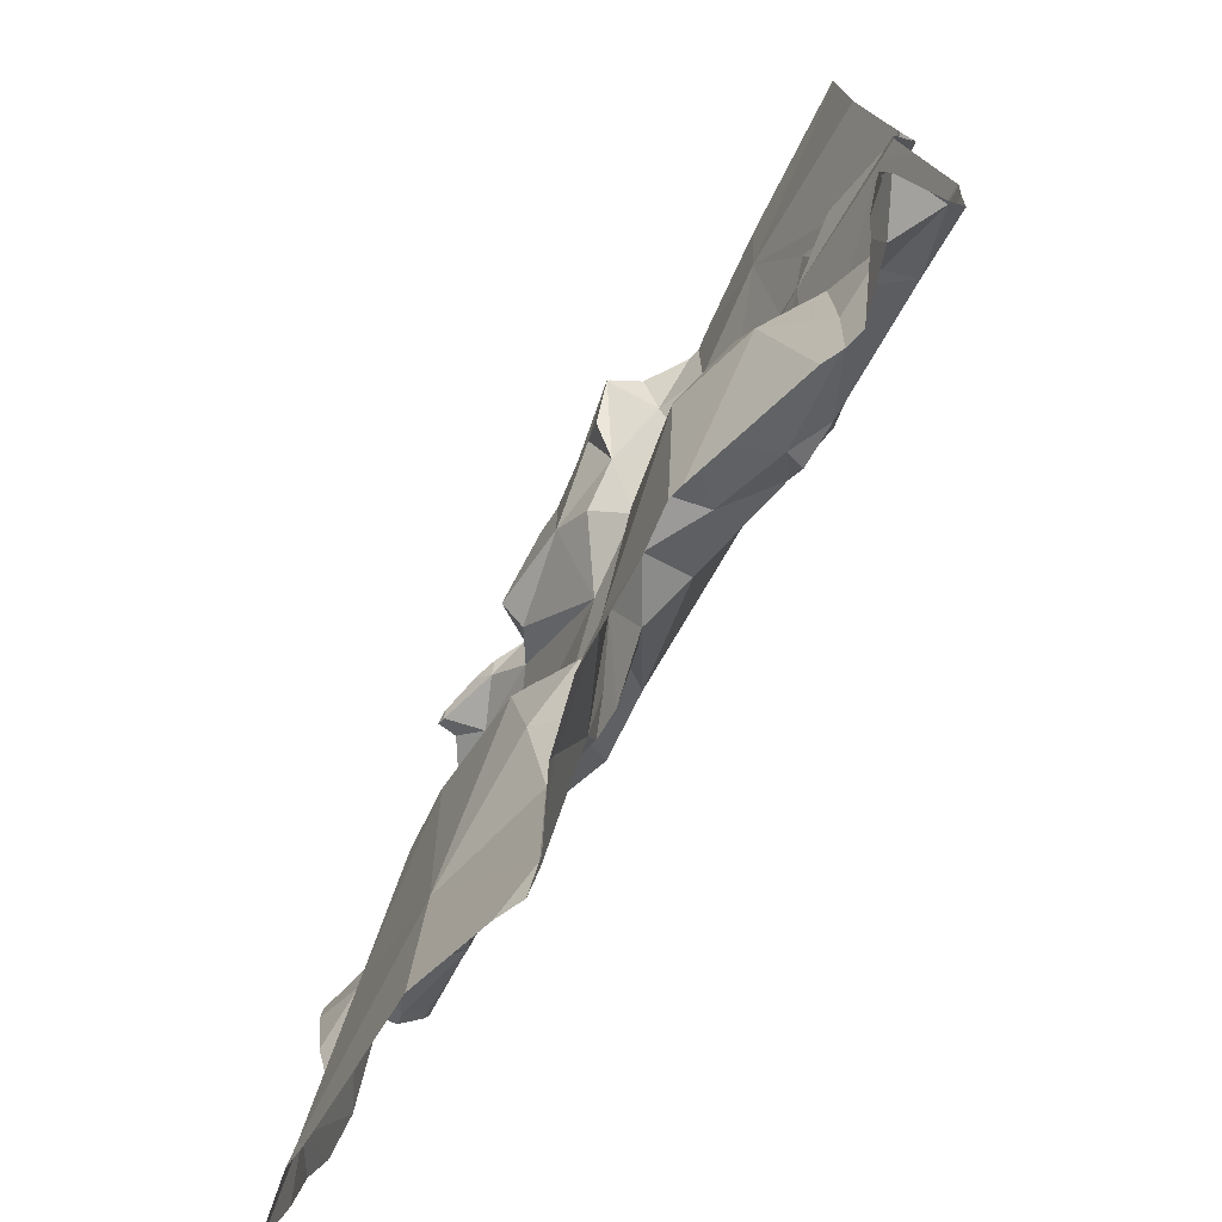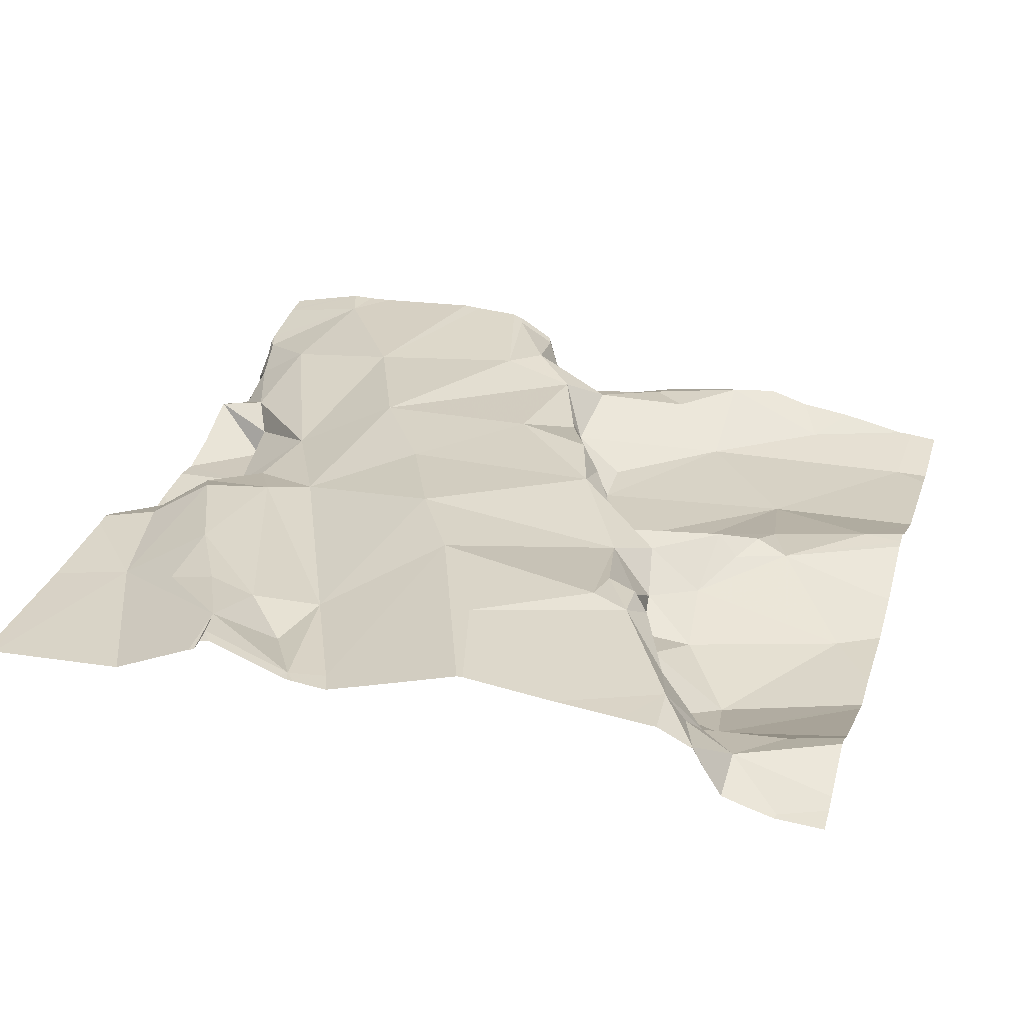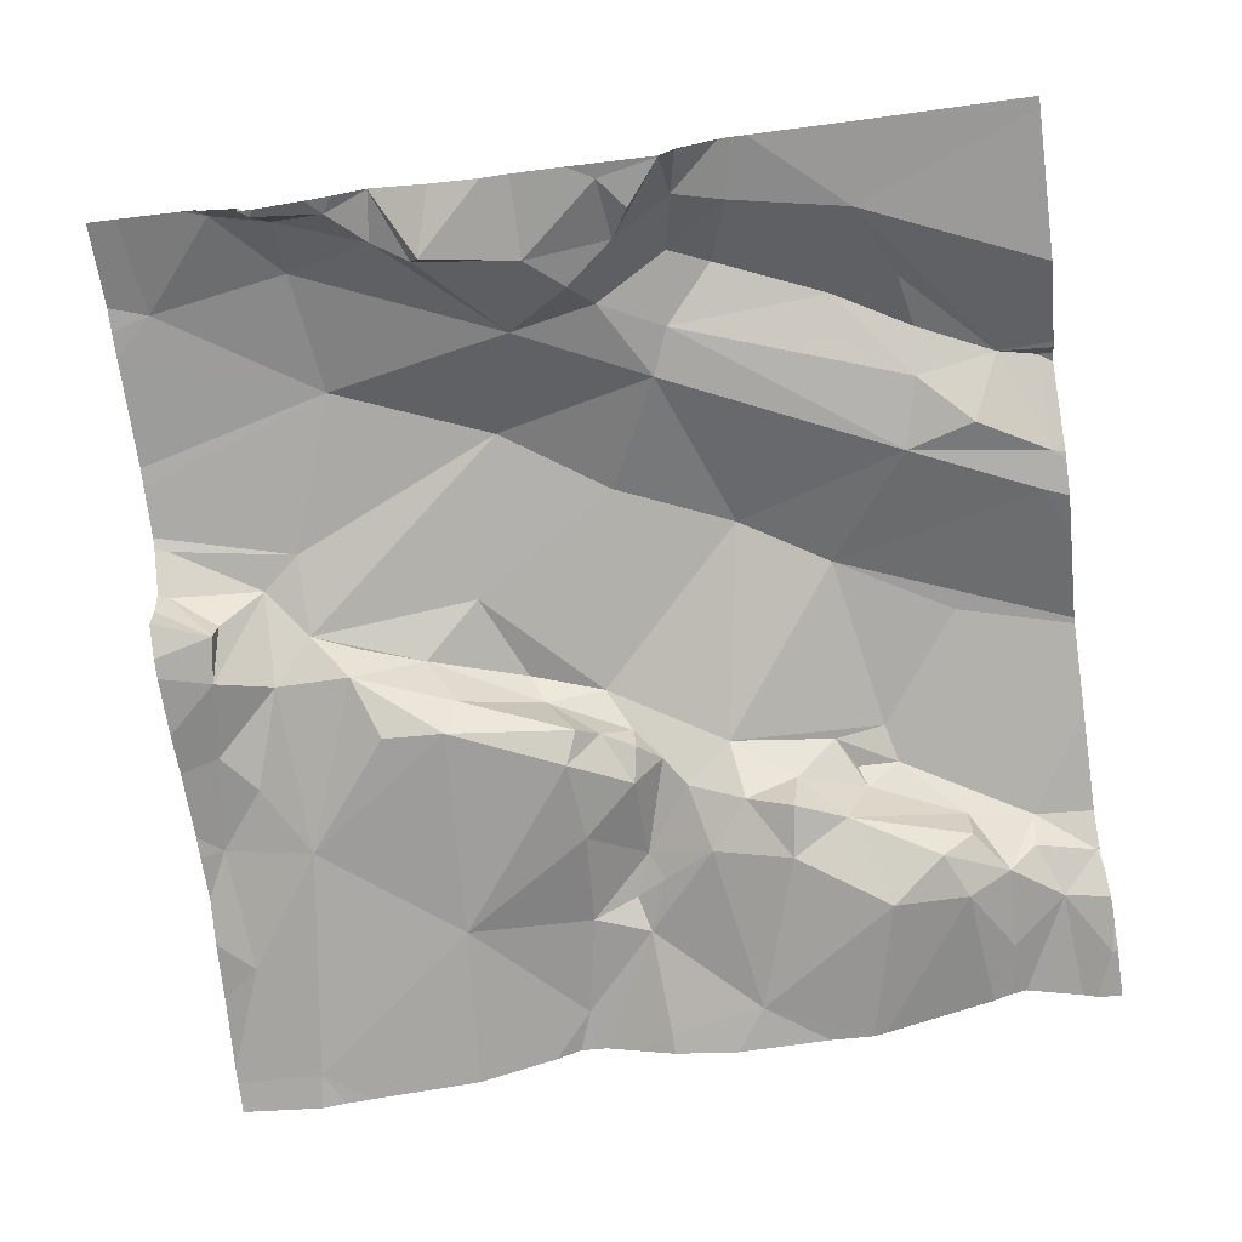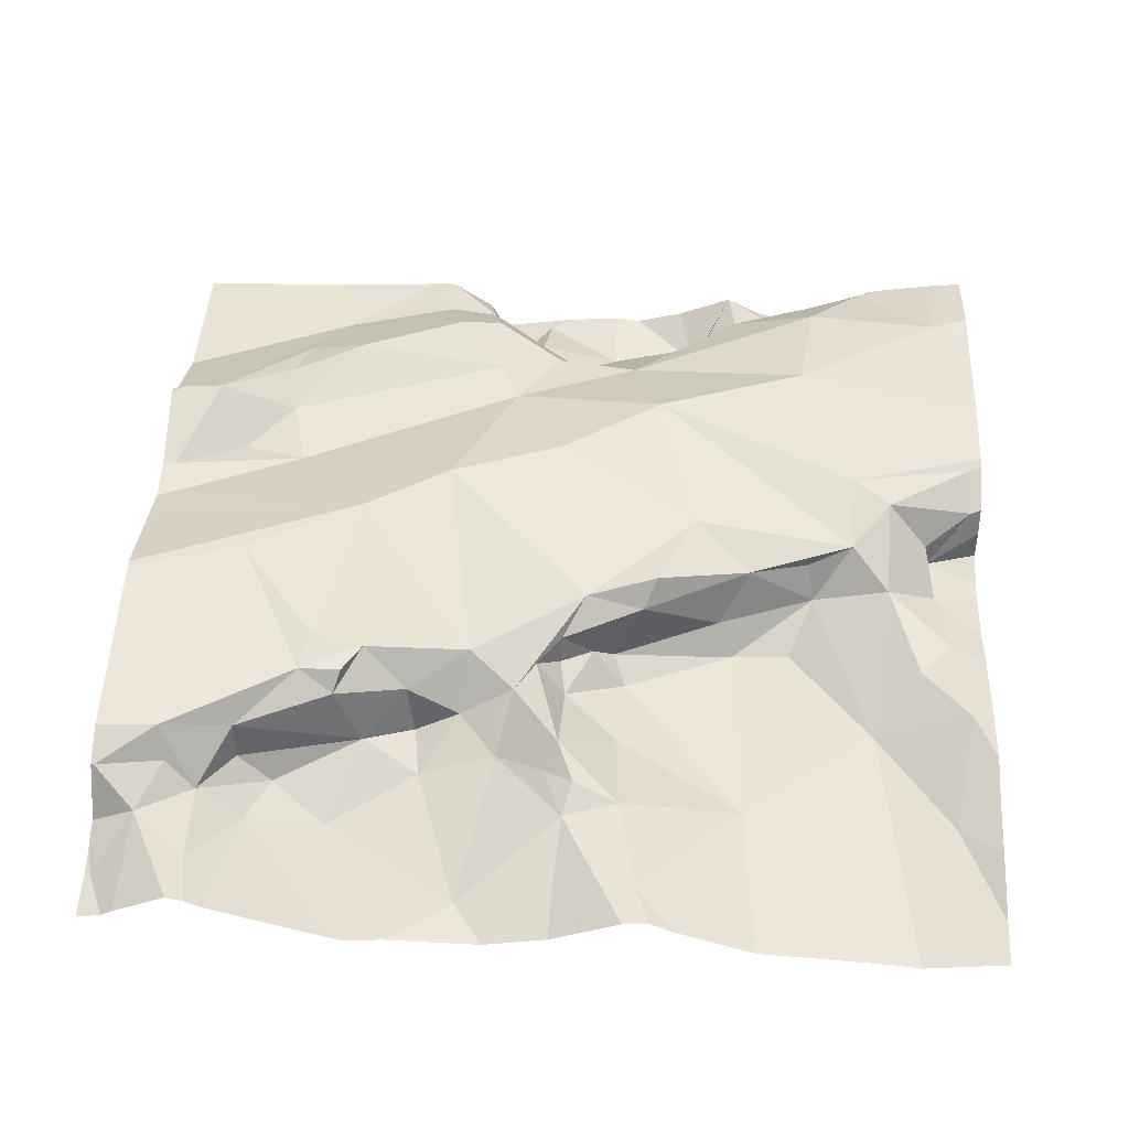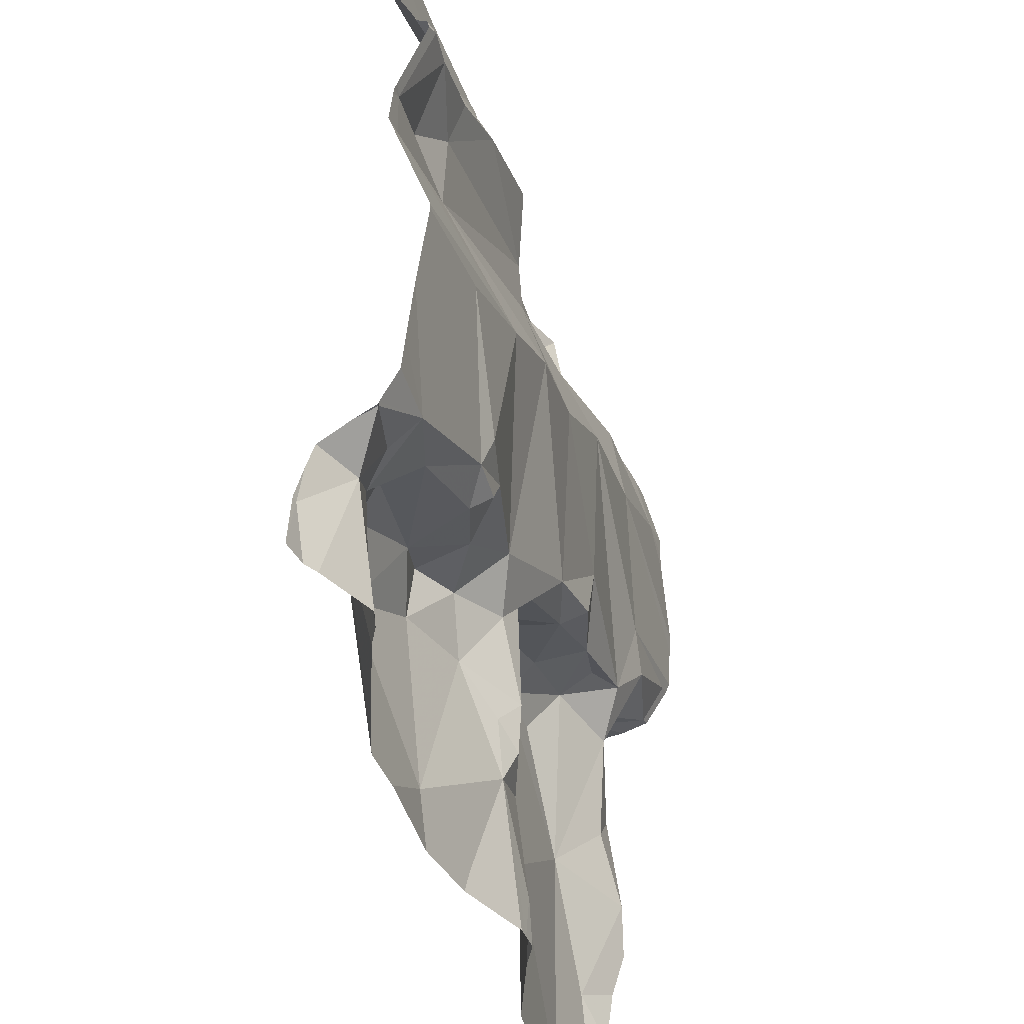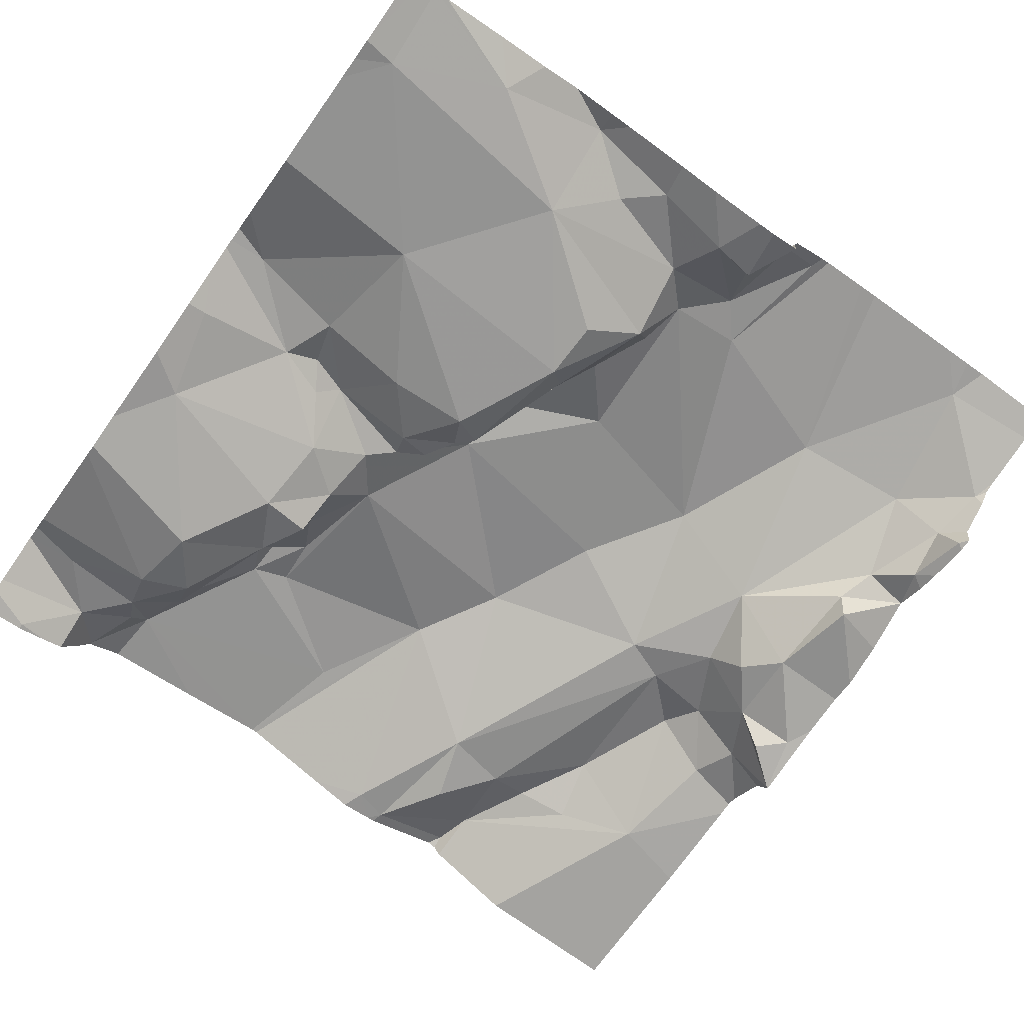
<metadata>
{"format":"obj","ext":"obj","renderer":"f3d","projection":"perspective","resolution":1024,"background":"white","views":[{"elev":-74.7,"azim":-118.1,"up":"+Y"},{"elev":28.9,"azim":-73.2,"up":"+Z"},{"elev":-72.6,"azim":-172.2,"up":"+Z"},{"elev":47.0,"azim":2.8,"up":"+Z"},{"elev":-44.9,"azim":-72.9,"up":"+Y"},{"elev":-70.2,"azim":54.6,"up":"+Z"}]}
</metadata>
<code>
v -82.78 292.5 501.1
v -82.99 292.5 501.1
v -82.74 292.9 501.1
v -82.64 292.8 501.1
v -82.8 292.9 501.1
v -82.62 293.4 501.2
v -83.21 292.5 501.1
v -82.71 292.9 501.2
v -83.09 292.5 501.1
v -83.15 293.4 501.2
v -83.24 292.6 501.1
v -83.2 292.7 501.2
v -83.14 292.7 501.1
v -83.06 292.5 501.1
v -82.61 292.5 501.1
v -82.57 292.9 501.2
v -82.75 293.4 501.2
v -82.77 293.4 501.2
v -83.17 293.4 501.2
v -82.99 292.5 501.1
v -83.06 292.7 501.2
v -83.43 292.5 501.2
v -83.37 292.5 501.2
v -82.56 292.6 501.1
v -82.79 292.6 501.1
v -82.92 292.8 501.1
v -83.1 292.7 501.2
v -83.04 292.8 501.2
v -83.28 293.3 501.2
v -83.11 293.4 501.2
v -83.32 292.6 501.1
v -82.8 293.4 501.2
v -82.84 293.3 501.2
v -82.81 293.4 501.2
v -83.42 292.6 501.2
v -82.52 293 501.2
v -83.47 292.6 501.2
v -82.85 293.4 501.1
v -82.95 293.3 501.2
v -82.82 292.9 501.2
v -82.93 292.8 501.2
v -83.1 293.4 501.1
v -83.46 292.5 501.2
v -82.76 293.4 501.2
v -82.71 293.4 501.2
v -83.16 292.5 501.1
v -82.96 292.8 501.2
v -82.98 292.8 501.2
v -83.02 292.8 501.2
v -82.99 292.7 501.2
v -83 292.7 501.2
v -82.64 293.4 501.2
v -82.92 293.3 501.2
v -82.52 293 501.2
v -83.37 292.6 501.2
v -83.4 292.6 501.2
v -83.41 292.7 501.2
v -82.81 293.4 501.2
v -82.93 292.7 501.1
v -82.92 292.6 501.2
v -82.97 292.9 501.2
v -82.72 292.9 501.2
v -82.78 292.9 501.2
v -83.3 292.7 501.1
v -83.33 292.7 501.2
v -83.33 292.7 501.2
v -83.15 293.4 501.2
v -83.1 293.4 501.2
v -83.16 292.7 501.2
v -83.09 292.8 501.2
v -83.2 292.8 501.2
v -83.23 292.7 501.2
v -82.9 292.9 501.2
v -82.89 292.9 501.2
v -83.41 293.2 501.3
v -82.52 292.8 501.2
v -83.15 292.7 501.1
v -82.99 292.8 501.2
v -82.99 292.8 501.2
v -82.53 293 501.2
v -82.58 293 501.2
v -82.58 293 501.2
v -82.69 293.4 501.2
v -82.99 293.3 501.2
v -83.37 292.5 501.2
v -83.01 293.3 501.2
v -83.04 293.3 501.2
v -82.52 293 501.1
v -83.09 293.3 501.2
v -83.09 293.4 501.1
v -83.03 293.4 501.1
v -83.06 293.4 501.1
v -82.63 293.4 501.2
v -82.9 292.5 501.2
v -82.62 293 501.2
v -82.98 292.6 501.2
v -82.63 292.9 501.2
v -82.67 293 501.2
v -83.34 292.5 501.2
v -82.97 292.6 501.2
v -82.52 293 501.2
v -82.59 292.8 501.2
v -82.56 292.9 501.2
v -82.54 292.7 501.2
v -82.71 293.3 501.2
v -83.44 292.5 501.2
v -83.13 293.3 501.2
v -82.52 292.6 501.2
v -82.52 292.9 501.1
v -83.27 292.7 501.2
v -83.2 292.5 501.1
v -82.61 292.5 501.1
v -82.89 293.1 501.3
v -82.72 293.2 501.3
v -82.66 293 501.2
v -82.63 292.5 501.1
v -83.18 293.4 501.2
v -83.46 293.2 501.3
v -82.52 292.5 501.1
v -83.35 292.9 501.3
v -83.45 293 501.2
v -83.46 293.1 501.2
v -83.31 293.1 501.2
v -83.26 292.8 501.3
v -83.22 293 501.3
v -82.52 293 501.1
v -82.56 293.3 501.2
v -83.08 293.2 501.2
v -83.06 293.2 501.2
v -82.53 293.1 501.2
v -82.52 292.5 501.1
v -82.85 293 501.2
v -83.25 293.2 501.2
v -83.33 293.2 501.2
v -83.33 293.2 501.2
v -83.38 293.1 501.2
v -83.13 293 501.3
v -83 293.1 501.3
v -82.66 292.5 501.1
v -83.32 293.3 501.2
v -82.52 292.5 501.1
v -83.22 292.7 501.2
v -83.47 292.6 501.2
v -83.47 292.6 501.2
v -83.47 293.2 501.2
v -83.47 293.3 501.2
v -83.47 293.4 501.2
v -83.3 293.4 501.2
v -83.47 292.5 501.2
v -83.47 292.6 501.2
v -83.47 292.5 501.2
v -83.47 293.1 501.3
v -83.47 293.2 501.3
v -83.47 293.2 501.2
v -83.47 292.9 501.3
v -83.47 292.8 501.3
v -83.47 293 501.2
v -83.47 293.1 501.2
v -83.47 292.7 501.2
v -83.47 293 501.2
v -83.47 293.1 501.2
v -83.47 292.6 501.2
v -83.47 292.6 501.2
v -83.47 293 501.2
v -83.47 292.9 501.3
v -82.52 292.9 501.2
v -82.52 292.7 501.2
v -82.52 292.7 501.2
v -82.52 292.7 501.2
v -82.52 293.1 501.2
v -82.52 293.1 501.2
v -82.52 293.1 501.2
v -82.52 293.3 501.2
v -82.52 293.3 501.2
v -82.52 293.1 501.2
v -82.52 293.3 501.2
v -82.52 293.2 501.3
v -83.35 292.5 501.2
v -82.9 292.5 501.2
v -82.88 292.5 501.2
v -82.86 292.5 501.2
v -82.91 292.5 501.2
v -82.94 292.5 501.2
v -82.52 292.5 501.1
v -83.47 292.5 501.2
v -83.47 292.5 501.2
v -82.52 292.5 501.1
v -82.81 293.4 501.2
v -82.87 293.4 501.2
v -82.7 293.4 501.2
v -83.09 293.4 501.1
v -83 293.4 501.1
v -82.92 293.4 501.1
v -82.81 293.4 501.2
v -82.95 293.4 501.2
v -83.09 293.4 501.1
v -82.68 293.4 501.2
v -82.64 293.4 501.2
v -82.68 293.4 501.2
v -82.55 293.4 501.2
v -83.46 293.4 501.2
v -83.47 293.4 501.2
v -82.54 293.4 501.2
v -82.52 293.4 501.2
f 4 3 5
f 5 3 8
f 9 11 111
f 13 12 11
f 119 15 112
f 192 91 39
f 11 9 13
f 20 9 14
f 9 21 13
f 24 15 141
f 15 24 4
f 182 96 20
f 191 90 91
f 25 15 4
f 25 4 5
f 5 26 25
f 139 25 1
f 28 27 21
f 190 83 197
f 33 32 34
f 35 37 143
f 33 38 39
f 5 40 41
f 35 43 106
f 44 32 45
f 41 47 26
f 48 26 47
f 48 49 50
f 21 51 50
f 32 33 53
f 56 55 57
f 35 56 37
f 25 59 60
f 28 50 49
f 61 28 49
f 8 62 63
f 28 21 50
f 64 12 65
f 66 55 65
f 67 68 10
f 69 27 70
f 12 64 11
f 70 71 69
f 72 12 69
f 74 73 63
f 145 29 146
f 69 12 77
f 47 41 73
f 61 49 78
f 79 78 49
f 81 80 82
f 83 44 45
f 84 53 39
f 35 85 55
f 60 59 50
f 64 55 31
f 85 35 23
f 53 33 39
f 86 84 87
f 87 89 86
f 86 53 84
f 68 90 42
f 90 68 87
f 91 87 39
f 92 87 91
f 68 67 89
f 89 87 68
f 79 48 47
f 38 34 58
f 17 83 190
f 77 12 13
f 189 38 58
f 188 34 194
f 16 82 95
f 32 44 34
f 81 82 16
f 40 63 73
f 73 41 40
f 63 40 8
f 21 96 51
f 8 97 98
f 191 91 192
f 181 94 180
f 55 56 35
f 49 48 79
f 51 96 100
f 60 50 100
f 60 96 94
f 77 13 27
f 80 81 36
f 9 20 96
f 21 9 96
f 111 31 7
f 182 20 183
f 179 96 182
f 41 26 5
f 99 85 178
f 34 44 18
f 38 33 34
f 92 90 87
f 84 39 87
f 39 38 193
f 185 149 186
f 26 59 25
f 92 91 90
f 48 59 26
f 103 102 104
f 8 3 4
f 8 4 97
f 97 16 95
f 81 16 126
f 180 94 179
f 105 52 45
f 105 45 32
f 45 52 198
f 197 45 199
f 1 94 181
f 25 60 94
f 97 103 16
f 103 104 76
f 4 24 104
f 179 94 96
f 109 103 166
f 4 102 97
f 95 98 97
f 4 104 102
f 58 34 188
f 168 24 169
f 79 47 78
f 21 27 13
f 178 85 23
f 31 55 85
f 43 35 144
f 48 50 59
f 31 11 64
f 5 8 40
f 70 27 28
f 65 55 64
f 65 12 66
f 77 27 69
f 117 67 19
f 29 107 67
f 192 39 195
f 170 114 115
f 98 62 8
f 50 51 100
f 96 60 100
f 97 102 103
f 61 73 74
f 95 82 80
f 57 66 110
f 72 69 71
f 114 113 115
f 170 115 171
f 30 68 42
f 78 47 73
f 169 24 108
f 57 120 155
f 122 121 123
f 125 124 70
f 168 104 24
f 6 127 200
f 129 128 123
f 171 130 172
f 56 57 37
f 57 110 120
f 23 35 22
f 98 132 63
f 133 128 107
f 133 134 128
f 135 134 133
f 63 62 98
f 95 80 130
f 136 134 75
f 132 98 113
f 123 134 136
f 121 122 157
f 71 124 110
f 70 124 71
f 137 125 70
f 137 138 129
f 61 132 138
f 123 125 137
f 12 72 66
f 57 55 66
f 53 86 129
f 105 127 52
f 61 78 73
f 127 105 114
f 105 53 114
f 32 53 105
f 138 113 129
f 86 89 128
f 42 90 196
f 29 140 133
f 134 123 128
f 122 118 152
f 113 53 129
f 135 75 134
f 140 29 75
f 153 75 154
f 86 128 129
f 125 123 121
f 137 61 138
f 22 35 106
f 53 113 114
f 130 80 54
f 115 95 130
f 113 138 132
f 115 113 98
f 98 95 115
f 107 89 67
f 133 140 135
f 89 107 128
f 107 29 133
f 75 118 122
f 75 122 136
f 106 43 185
f 200 173 203
f 176 114 177
f 167 104 168
f 61 137 70
f 72 110 66
f 61 74 132
f 162 57 163
f 7 31 99
f 125 121 164
f 155 125 165
f 63 132 74
f 142 72 71
f 142 110 72
f 142 71 110
f 125 120 124
f 136 122 123
f 70 28 61
f 110 124 120
f 166 103 76
f 123 137 129
f 135 140 75
f 76 104 167
f 143 37 150
f 144 35 143
f 99 31 85
f 145 75 29
f 18 44 17
f 88 81 126
f 146 29 147
f 101 81 88
f 147 29 148
f 1 25 94
f 17 44 83
f 149 43 151
f 54 80 36
f 150 37 162
f 151 43 144
f 36 81 101
f 152 118 153
f 2 20 14
f 153 118 75
f 154 75 145
f 108 24 131
f 14 9 46
f 155 120 125
f 156 57 155
f 19 67 10
f 157 122 158
f 131 24 141
f 10 68 30
f 158 122 161
f 159 57 156
f 126 16 109
f 160 121 157
f 109 16 103
f 161 122 152
f 116 15 139
f 139 15 25
f 162 37 57
f 141 15 119
f 163 57 159
f 164 121 160
f 165 125 164
f 171 115 130
f 112 15 116
f 172 130 175
f 173 127 174
f 93 52 6
f 6 52 127
f 174 127 176
f 46 9 111
f 175 130 54
f 111 11 31
f 176 127 114
f 177 114 170
f 117 29 67
f 183 20 2
f 184 119 112
f 185 43 149
f 148 29 117
f 187 119 184
f 193 38 189
f 194 34 18
f 195 39 193
f 196 90 191
f 197 83 45
f 198 52 93
f 199 45 198
f 200 127 173
f 201 147 148
f 202 147 201
f 203 173 204

</code>
